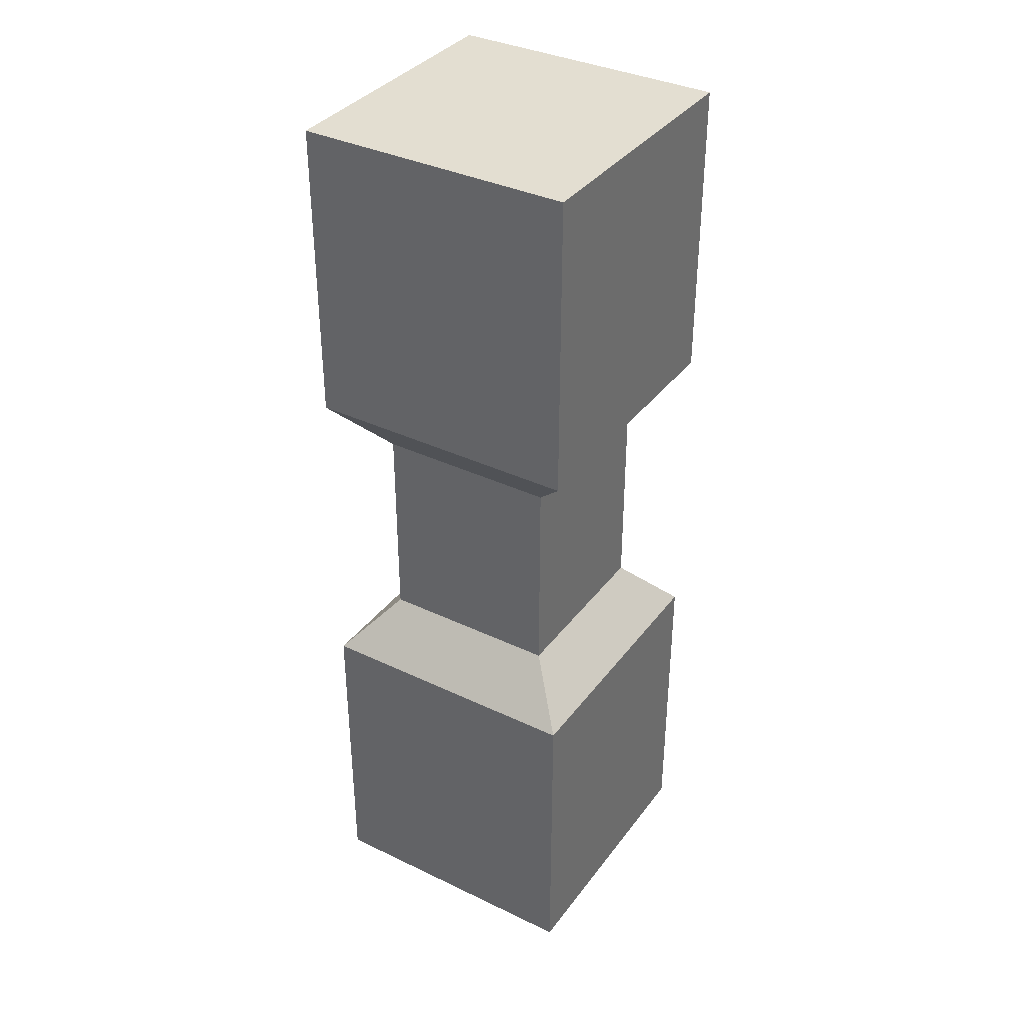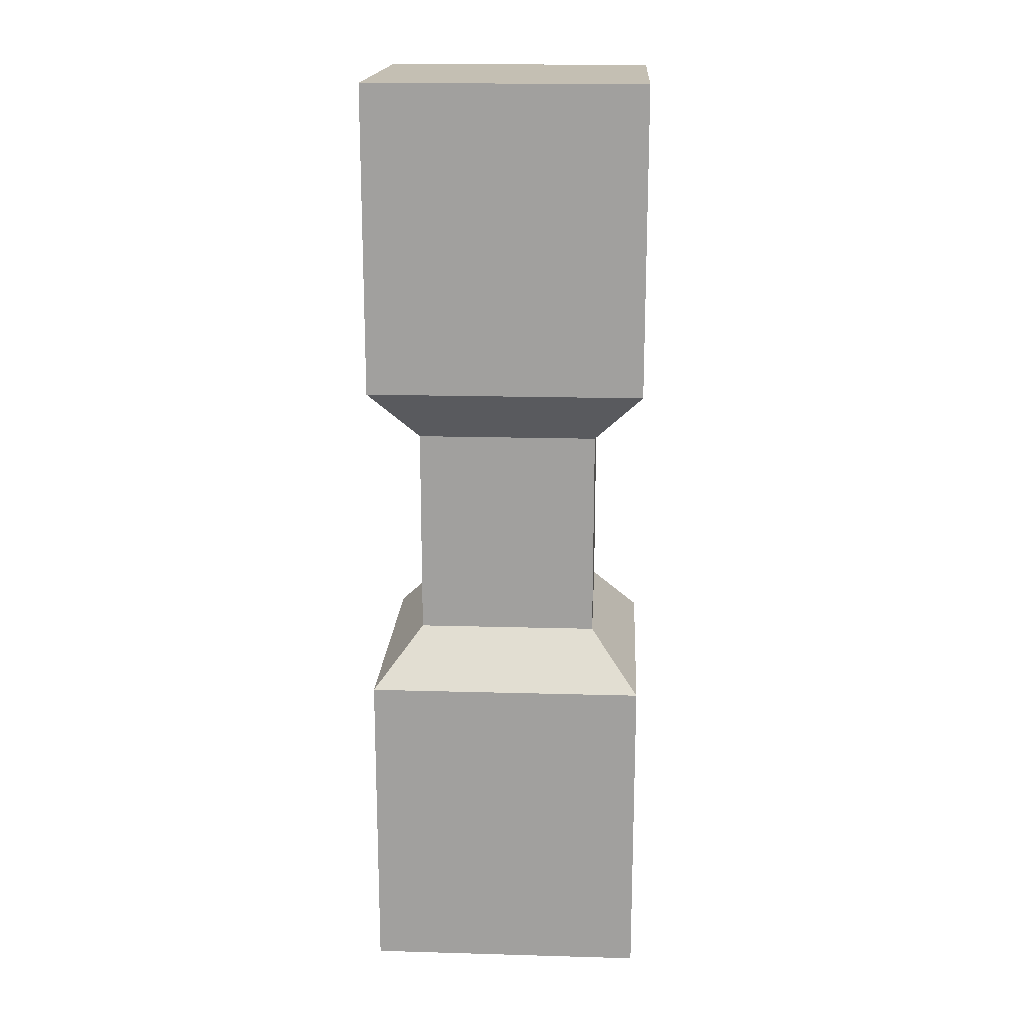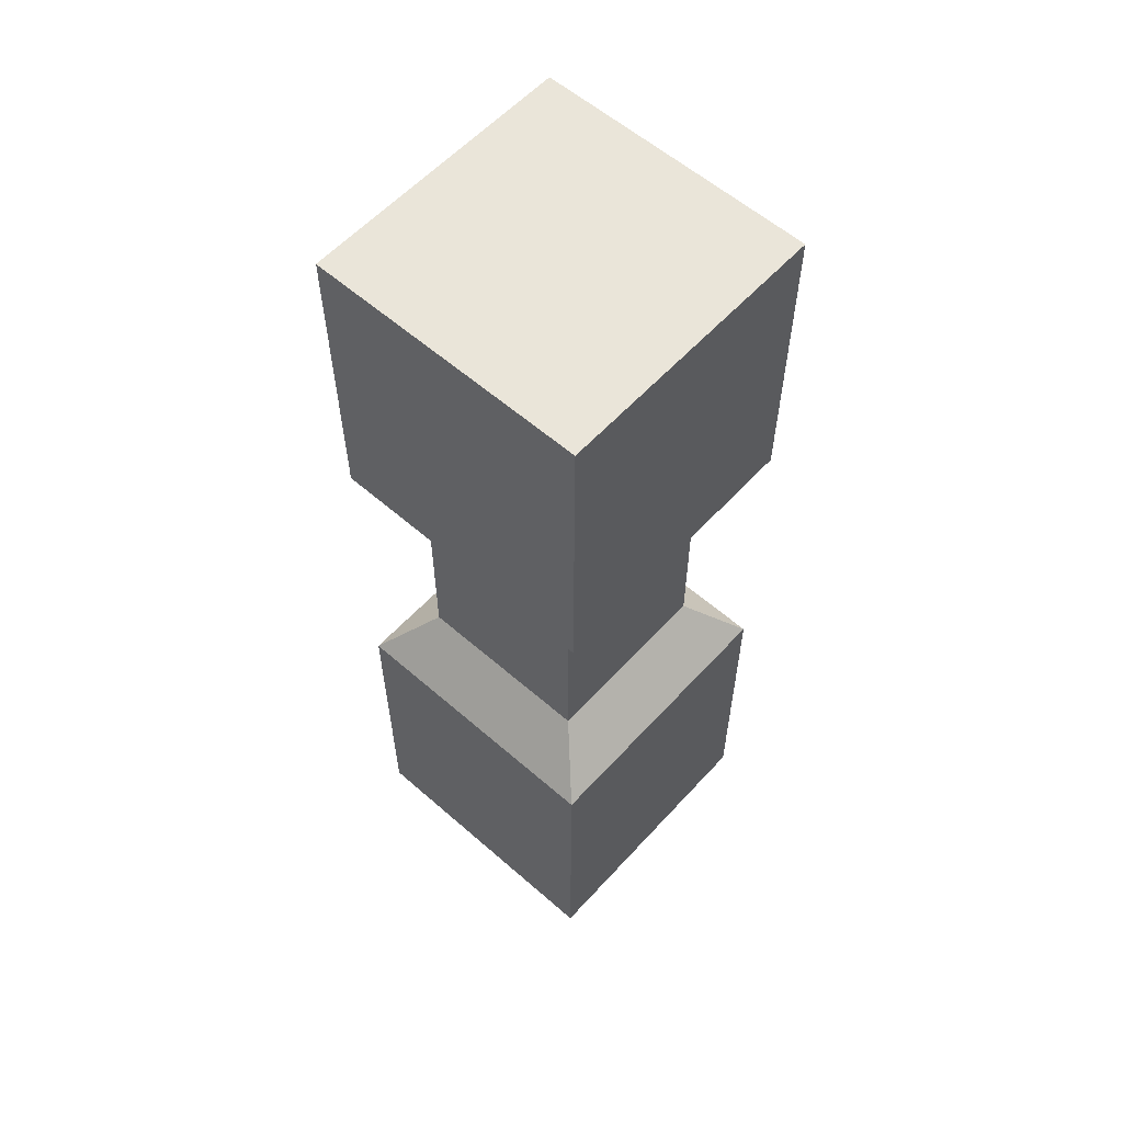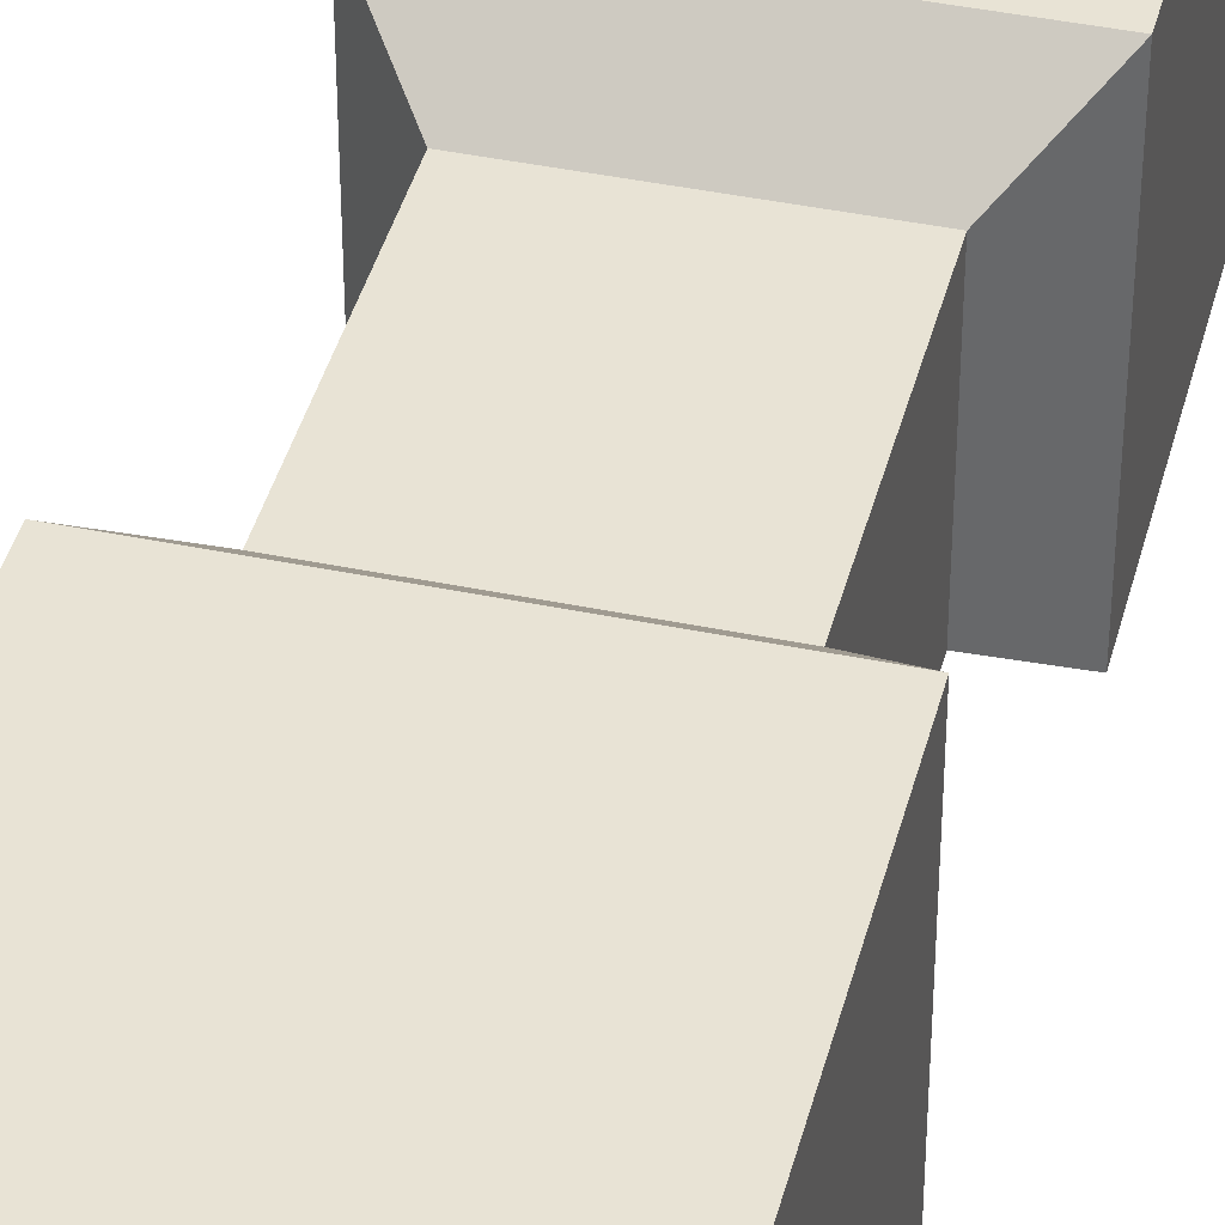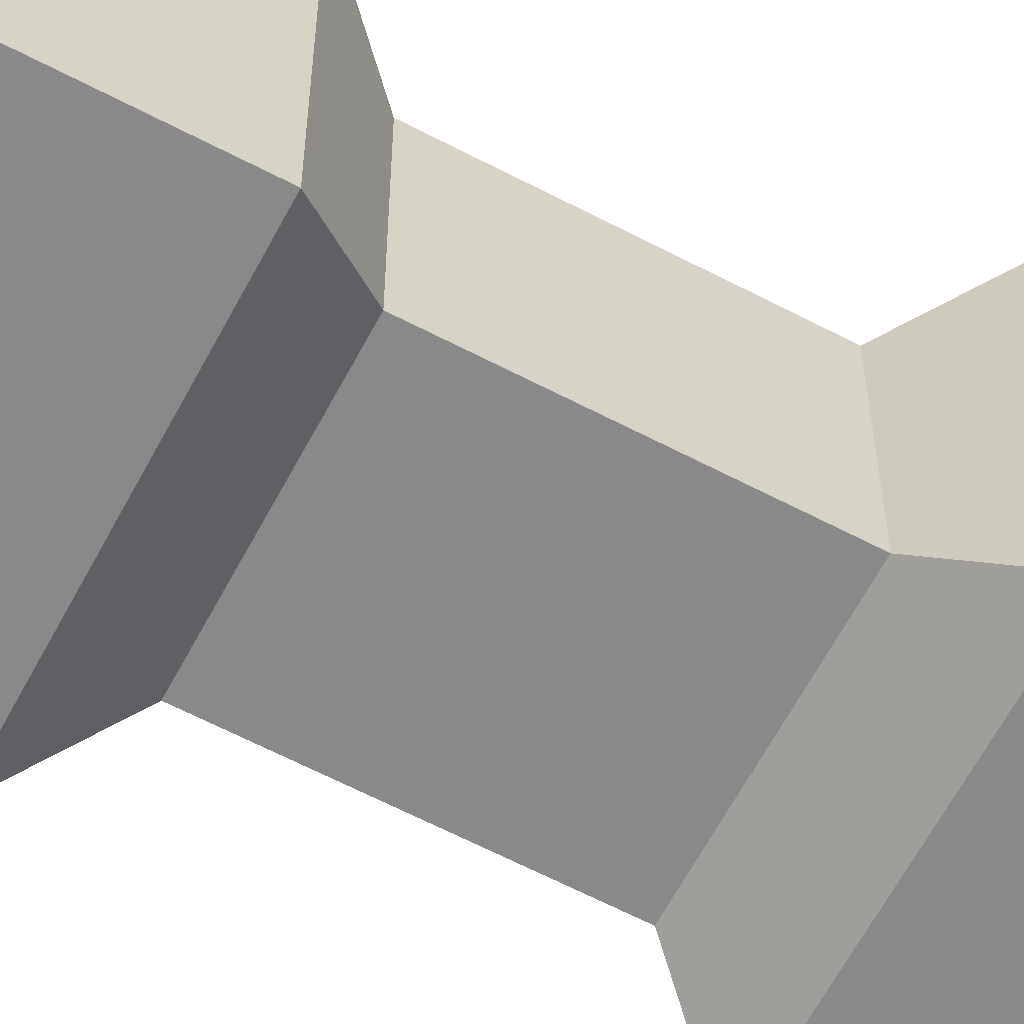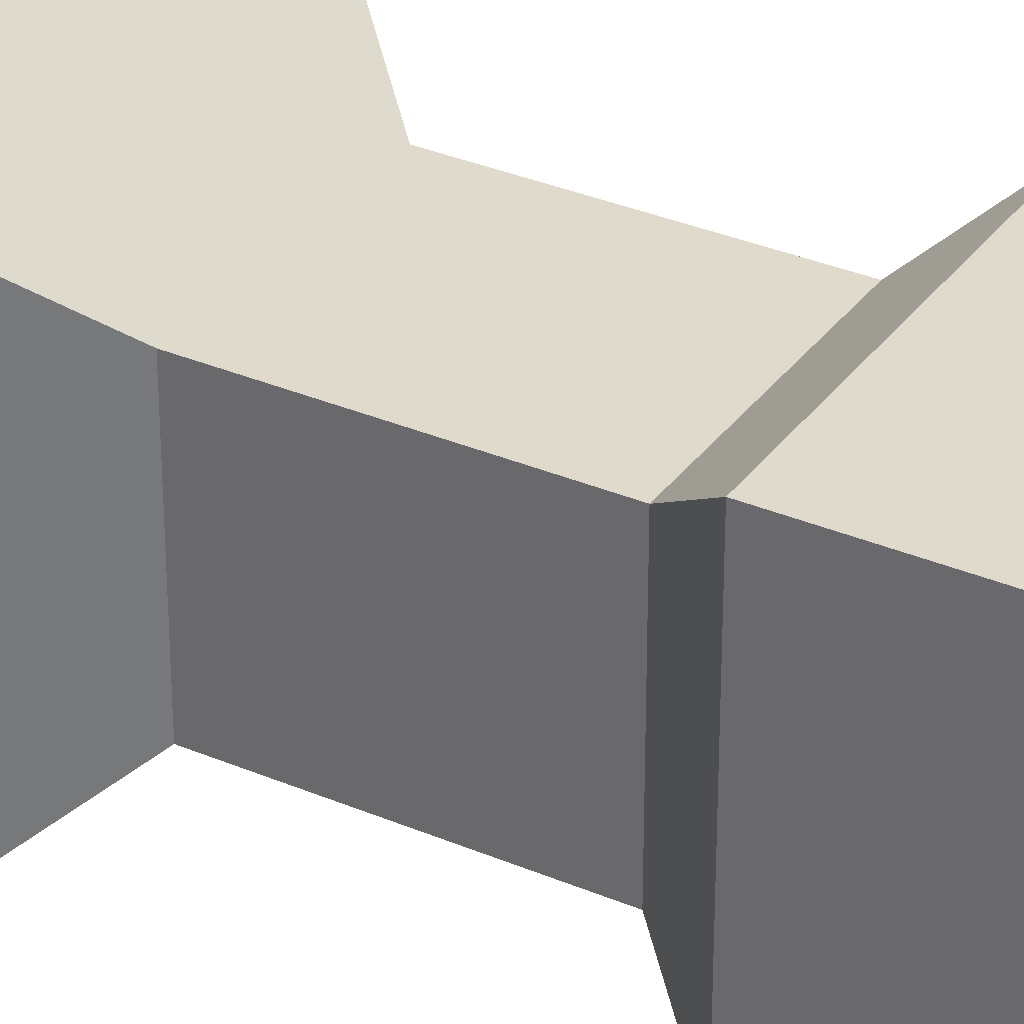
<metadata>
{"format":"obj","ext":"obj","renderer":"f3d","projection":"perspective","resolution":1024,"background":"white","views":[{"elev":36.3,"azim":122.0,"up":"+Y"},{"elev":17.7,"azim":-176.8,"up":"+Y"},{"elev":58.5,"azim":42.0,"up":"+Y"},{"elev":41.1,"azim":14.2,"up":"+Z"},{"elev":-63.2,"azim":62.1,"up":"+Z"},{"elev":33.1,"azim":120.4,"up":"+Z"}]}
</metadata>
<code>
o Cube
v -0.6138 3.222 2.427
v -0.6138 -3.567 2.427
v -0.6138 3.222 4.427
v -0.6138 -3.567 4.427
v -2.614 3.222 2.427
v -2.614 -3.567 2.427
v -2.614 3.222 4.427
v -2.614 -3.567 4.427
v -0.6138 1.021 2.427
v -2.614 1.021 4.427
v -0.6138 1.021 4.427
v -2.614 1.021 2.427
v -0.6138 -1.297 2.427
v -0.6138 -1.297 4.427
v -2.614 -1.297 2.427
v -2.614 -1.297 4.427
v -2.268 -0.8965 4.082
v -2.268 0.6205 4.082
v -2.268 0.6205 2.772
v -0.9592 0.6205 2.772
v -0.9592 0.6205 4.082
v -0.9592 -0.8965 2.772
v -0.9592 -0.8965 4.082
v -2.268 -0.8965 2.772
f 1 5 7 3
f 11 3 7 10
f 10 7 5 12
f 6 2 4 8
f 9 1 3 11
f 12 5 1 9
f 15 16 17 24
f 12 9 20 19
f 13 15 24 22
f 10 12 19 18
f 4 14 16 8
f 8 16 15 6
f 2 13 14 4
f 6 15 13 2
f 24 19 20 22
f 22 20 21 23
f 17 18 19 24
f 23 21 18 17
f 11 10 18 21
f 9 11 21 20
f 14 13 22 23
f 16 14 23 17

</code>
